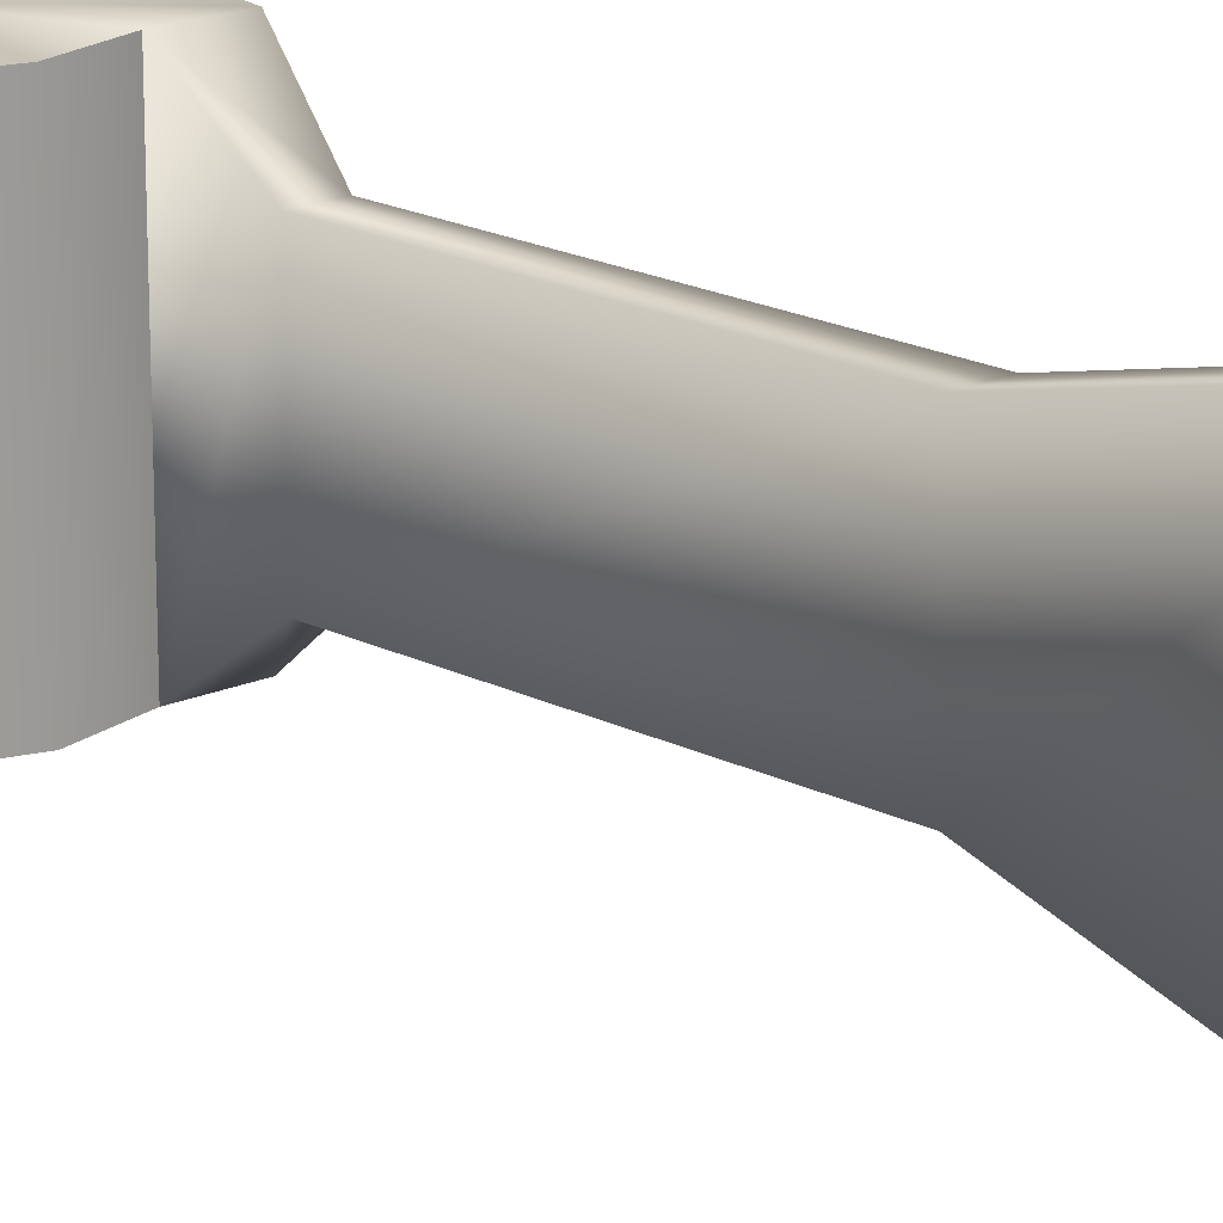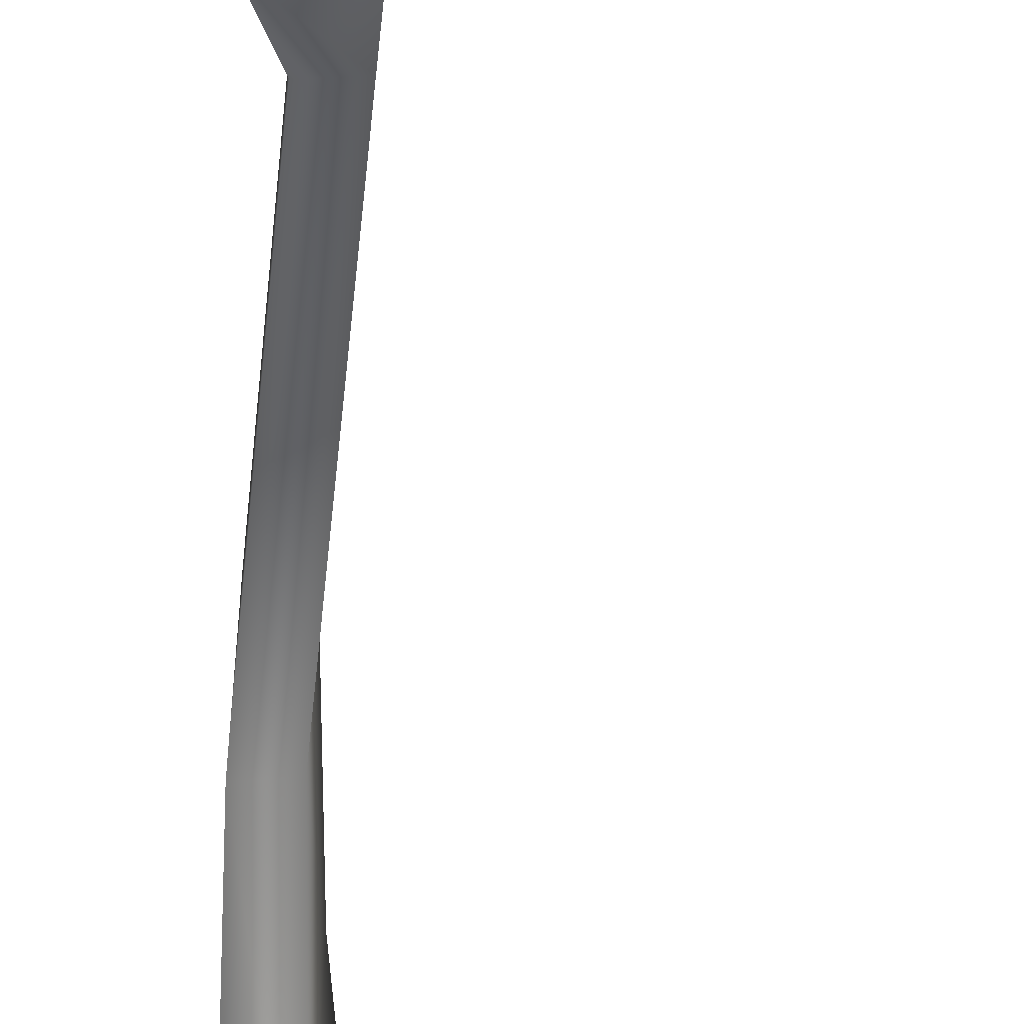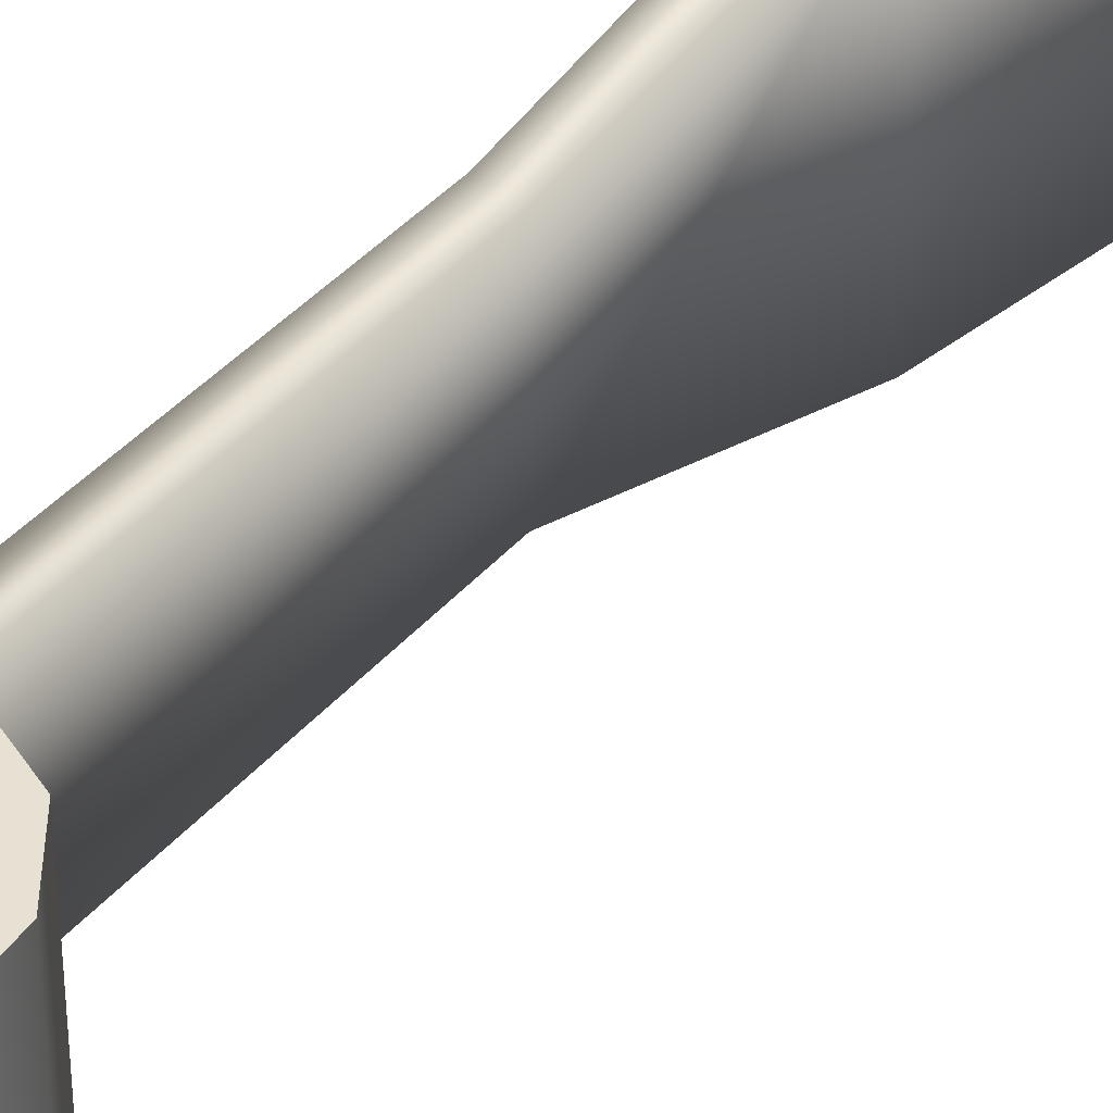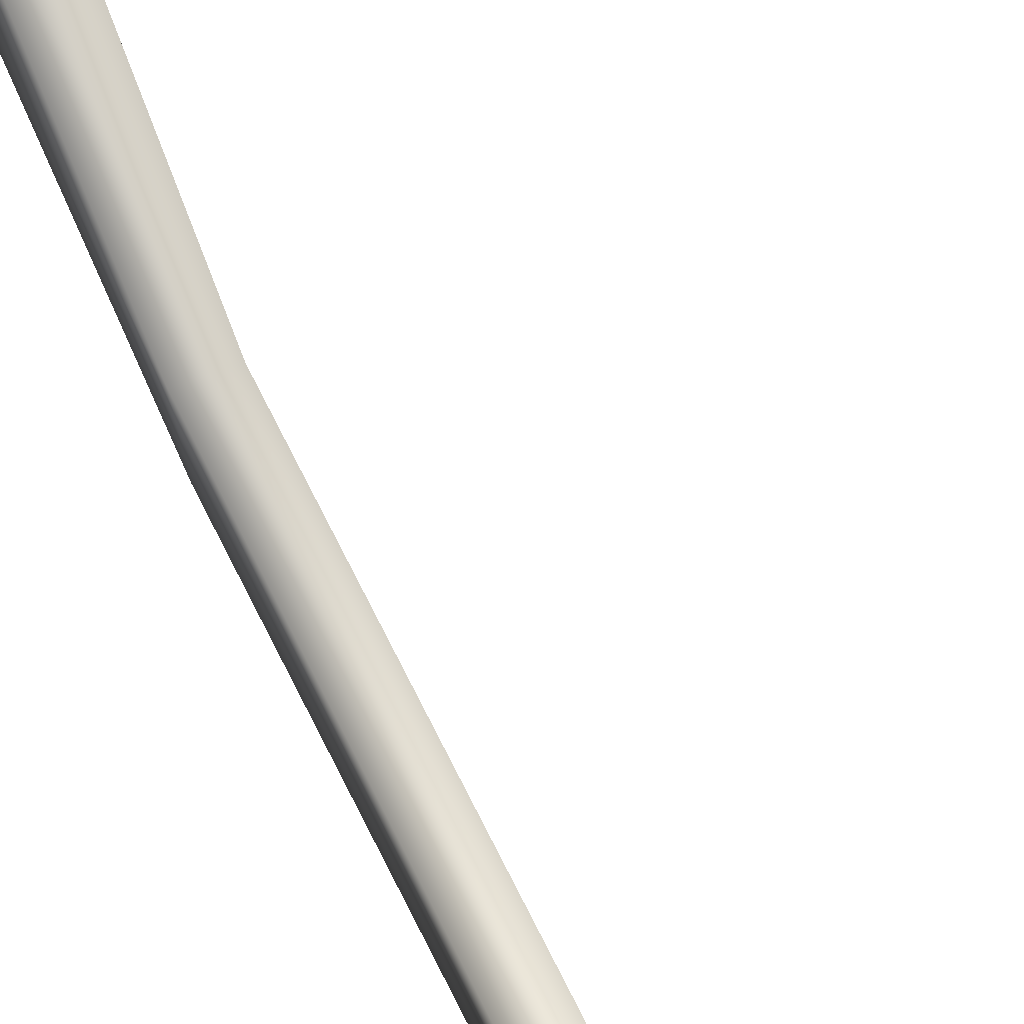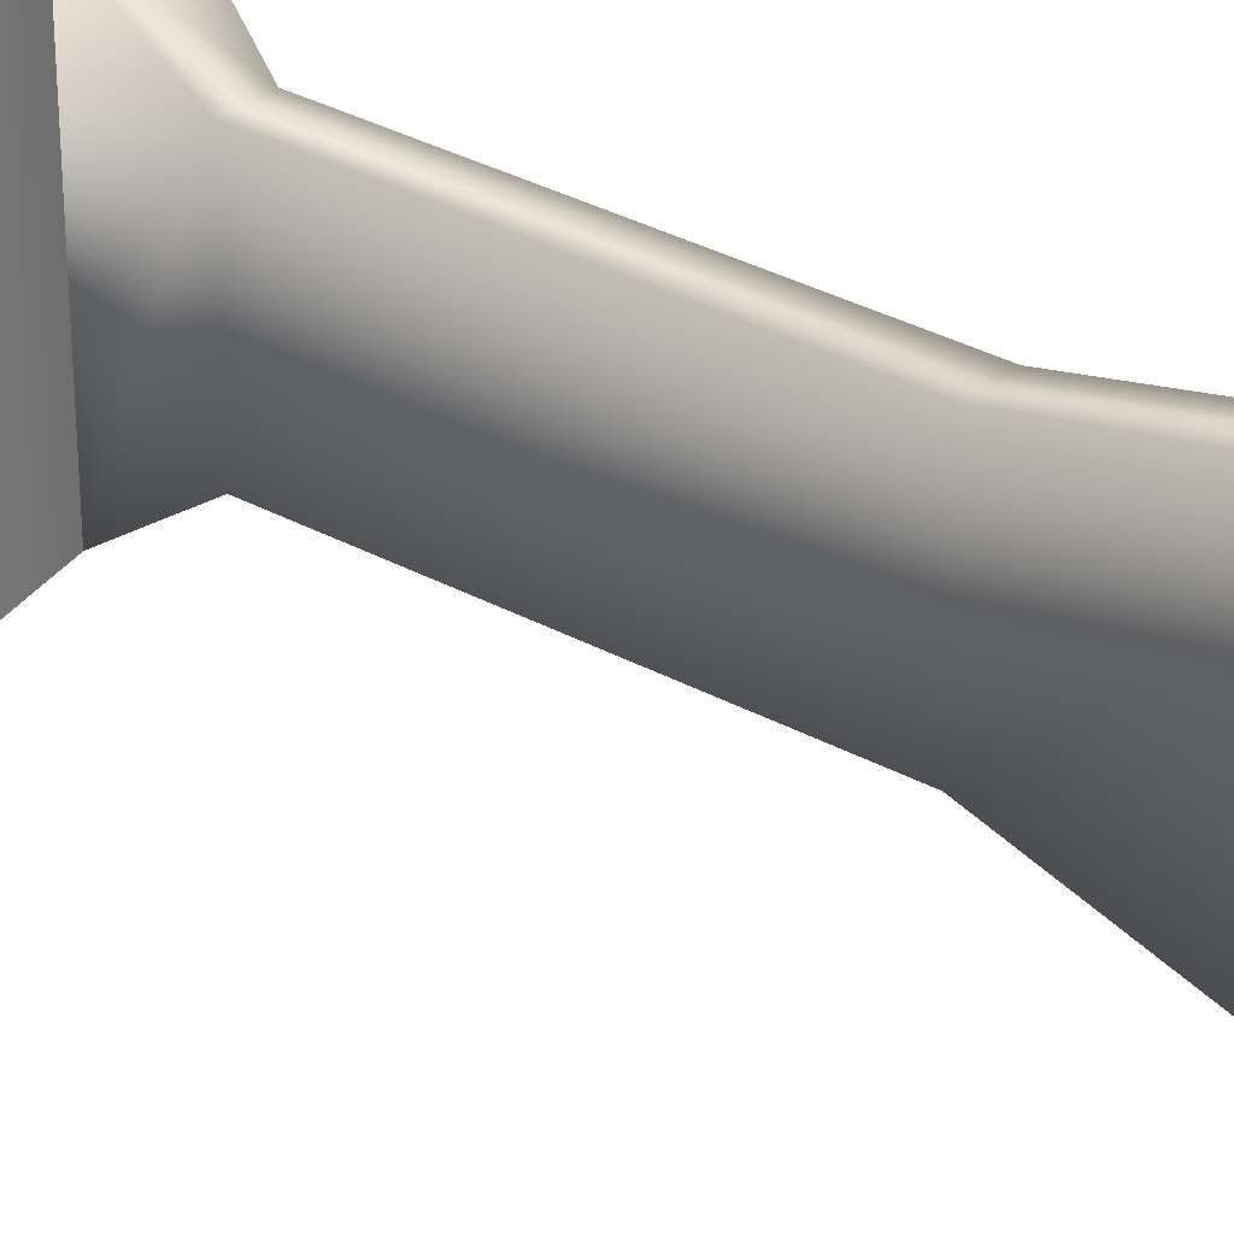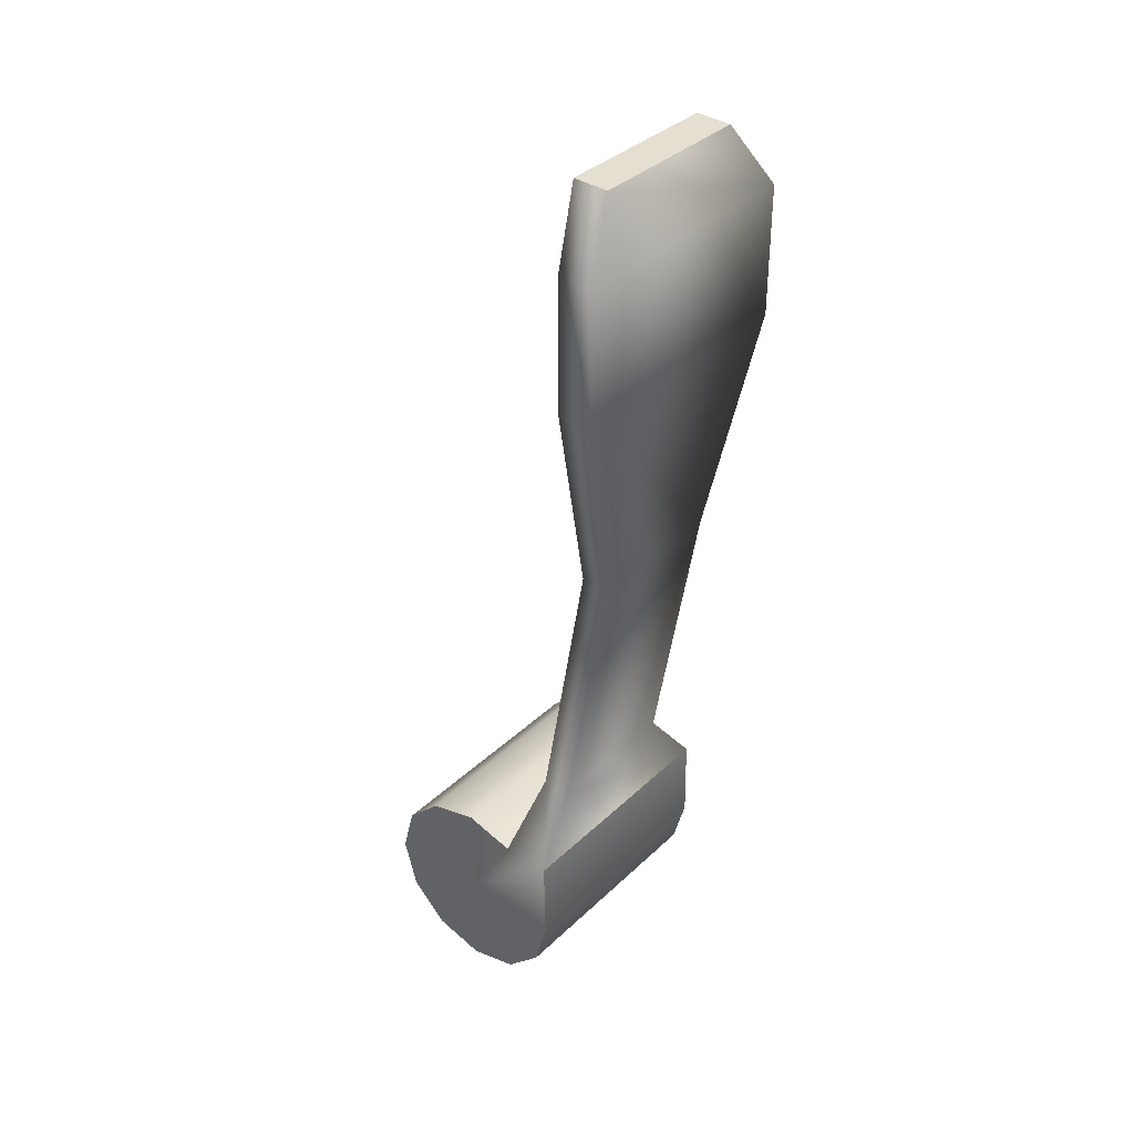
<metadata>
{"format":"obj","ext":"obj","renderer":"f3d","projection":"perspective","resolution":1024,"background":"white","views":[{"elev":19.9,"azim":142.3,"up":"+Z"},{"elev":-58.1,"azim":3.8,"up":"+Z"},{"elev":39.4,"azim":45.5,"up":"+Z"},{"elev":76.8,"azim":-17.4,"up":"+Z"},{"elev":34.2,"azim":135.9,"up":"+Z"},{"elev":36.5,"azim":-140.3,"up":"+Y"}]}
</metadata>
<code>
g Converted object 0(m1)
v 0.2308 -0.000338 1.577
v 0.2308 -0.000338 2.131
v 0.1999 -0.1157 1.577
v 0.1999 -0.1157 2.131
v 0.1154 -0.2002 1.577
v 0.1154 -0.2002 2.131
v -0 -0.2311 1.577
v -0 -0.2311 2.131
v -0.1154 -0.2002 1.577
v -0.1154 -0.2002 2.131
v -0.1999 -0.1157 1.577
v -0.1999 -0.1157 2.131
v -0.2308 -0.000338 1.577
v -0.2308 -0.000338 2.131
v -0.2275 0.1981 1.577
v -0.2275 0.1981 2.131
v -0.1154 0.1995 1.577
v -0.1154 0.1995 2.131
v -0 0.2304 1.577
v -0 0.2304 2.131
v 0.1154 0.1995 1.577
v 0.1154 0.1995 2.131
v 0.1999 0.115 1.577
v 0.1999 0.115 2.131
v -0 -0.000338 2.131
v -0 -0.000338 1.577
v -0.2046 0.3481 1.691
v -0.2046 0.3481 2.018
v -0.1383 0.3495 2.018
v -0.1383 0.3495 1.691
v -0.3143 0.9929 1.691
v -0.3143 0.9929 2.018
v -0.248 0.9944 2.018
v -0.248 0.9944 1.691
v -0.3662 1.482 1.565
v -0.3662 1.482 2.144
v -0.286 1.483 2.144
v -0.286 1.483 1.565
v -0.3662 1.776 1.565
v -0.3662 1.776 2.144
v -0.286 1.777 2.144
v -0.286 1.777 1.565
v -0.3212 1.926 1.664
v -0.3212 1.926 2.044
v -0.241 1.927 2.044
v -0.241 1.927 1.664
f 1 3 26
f 2 25 4
f 1 2 3
f 2 4 3
f 3 5 26
f 4 25 6
f 3 4 6
f 3 6 5
f 5 7 26
f 6 25 8
f 5 6 7
f 6 8 7
f 7 9 26
f 8 25 10
f 7 8 10
f 7 10 9
f 9 11 26
f 10 25 12
f 9 10 11
f 10 12 11
f 11 13 26
f 12 25 14
f 11 12 14
f 11 14 13
f 13 15 26
f 14 25 16
f 13 14 15
f 14 16 15
f 15 17 26
f 16 25 18
f 43 44 45
f 43 45 46
f 17 19 26
f 18 25 20
f 17 18 19
f 18 20 19
f 19 21 26
f 20 25 22
f 19 20 22
f 19 22 21
f 21 23 26
f 22 25 24
f 21 22 23
f 22 24 23
f 23 1 26
f 24 25 2
f 23 24 2
f 23 2 1
f 27 15 16
f 27 16 28
f 28 16 18
f 28 18 29
f 29 18 17
f 29 17 30
f 30 17 15
f 30 15 27
f 31 27 28
f 31 28 32
f 32 28 29
f 32 29 33
f 33 29 30
f 33 30 34
f 34 30 27
f 34 27 31
f 35 31 32
f 35 32 36
f 36 32 33
f 36 33 37
f 37 33 34
f 37 34 38
f 38 34 31
f 38 31 35
f 39 35 36
f 39 36 40
f 40 36 37
f 40 37 41
f 41 37 38
f 41 38 42
f 42 38 35
f 42 35 39
f 43 39 40
f 43 40 44
f 44 40 41
f 44 41 45
f 45 41 42
f 45 42 46
f 46 42 39
f 46 39 43

</code>
